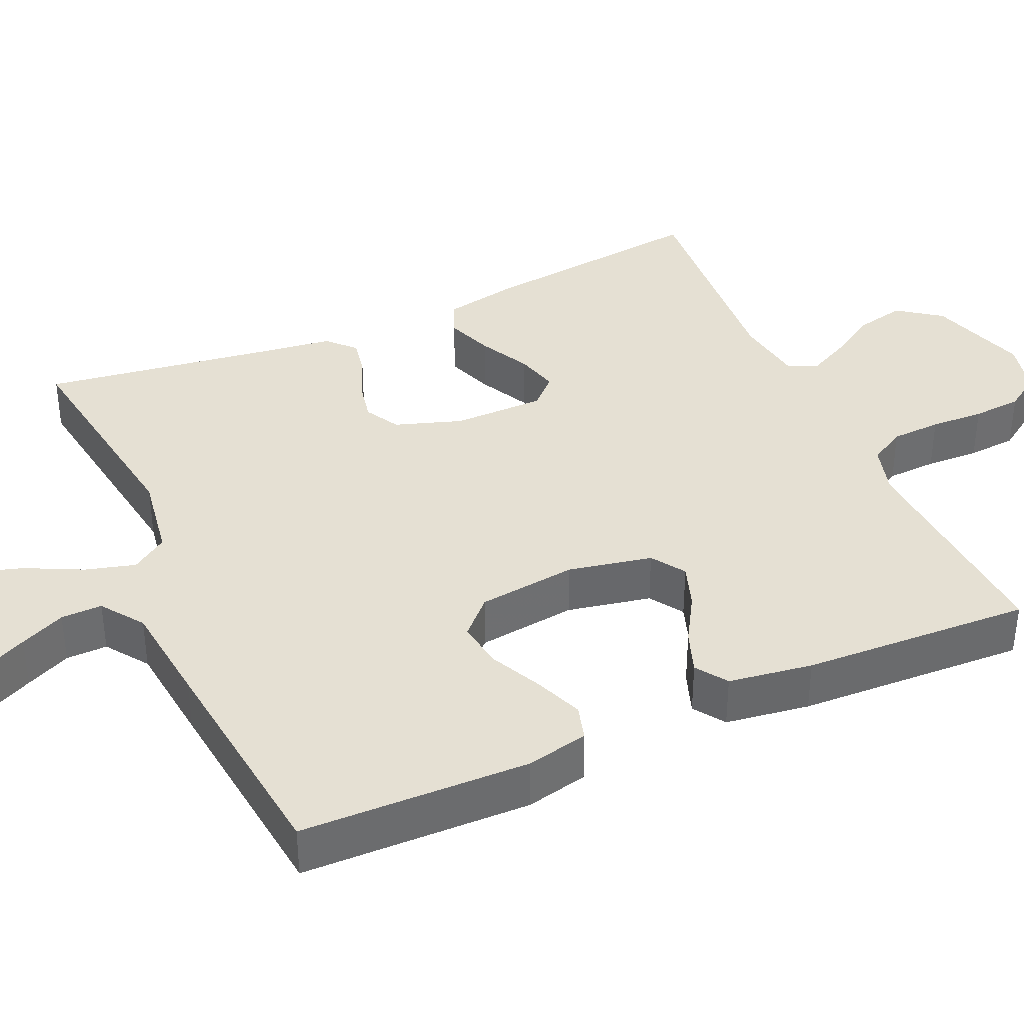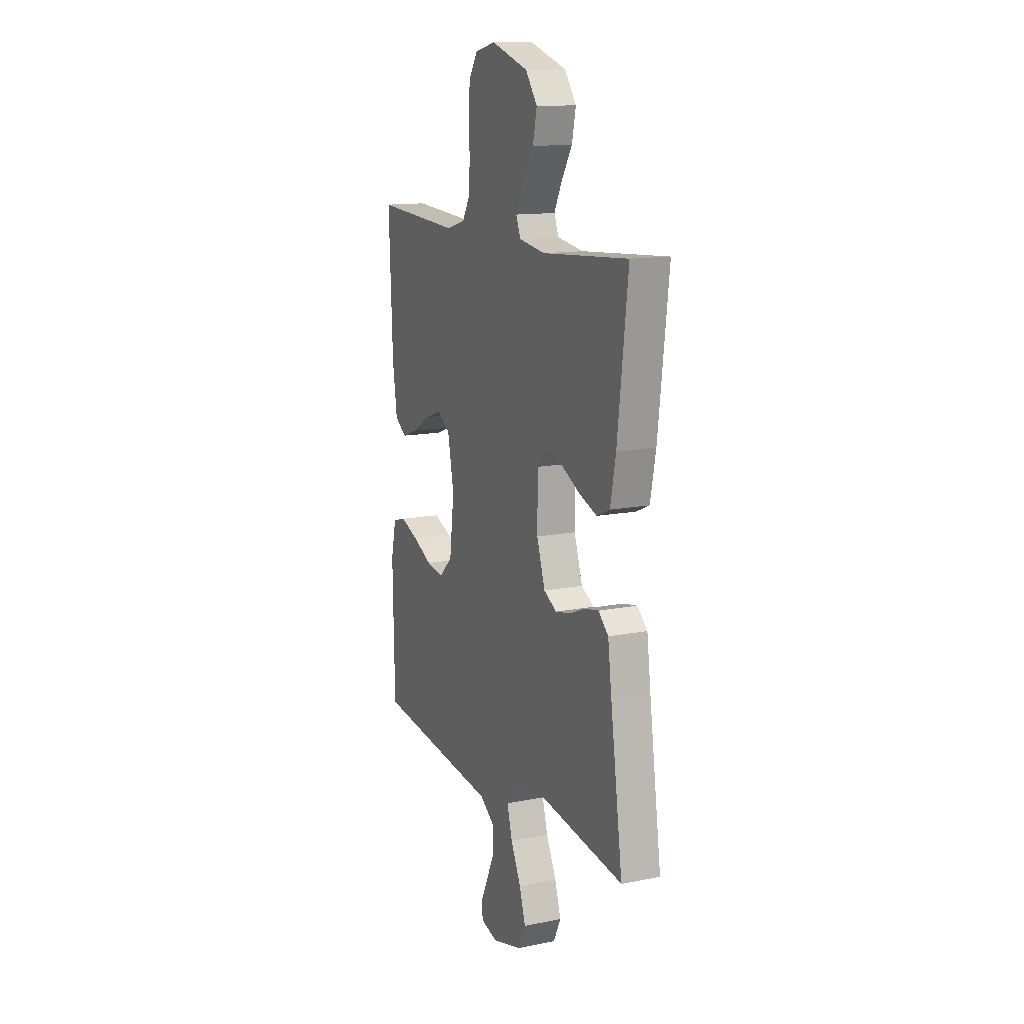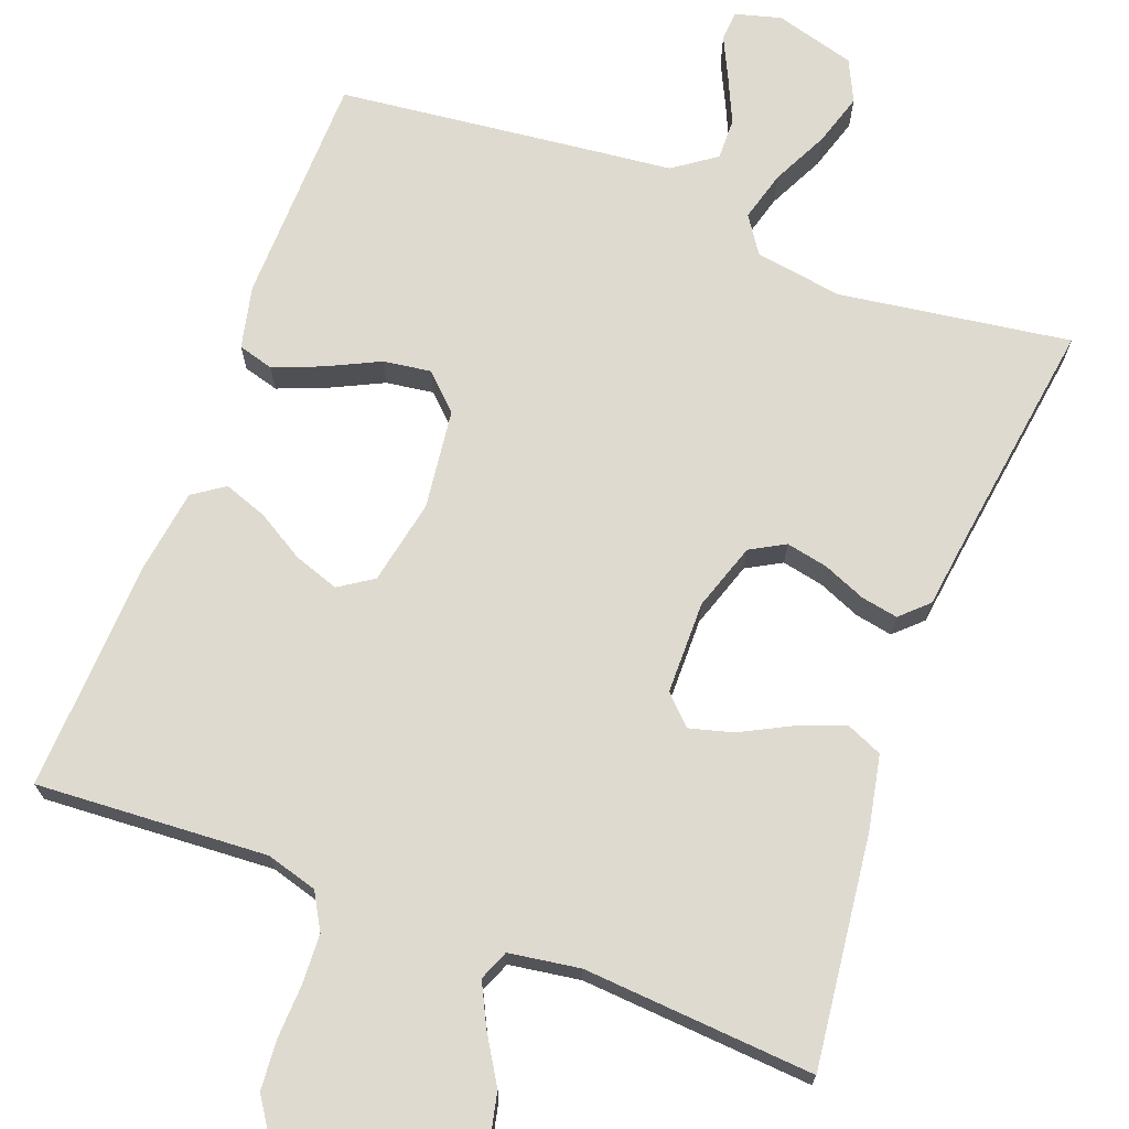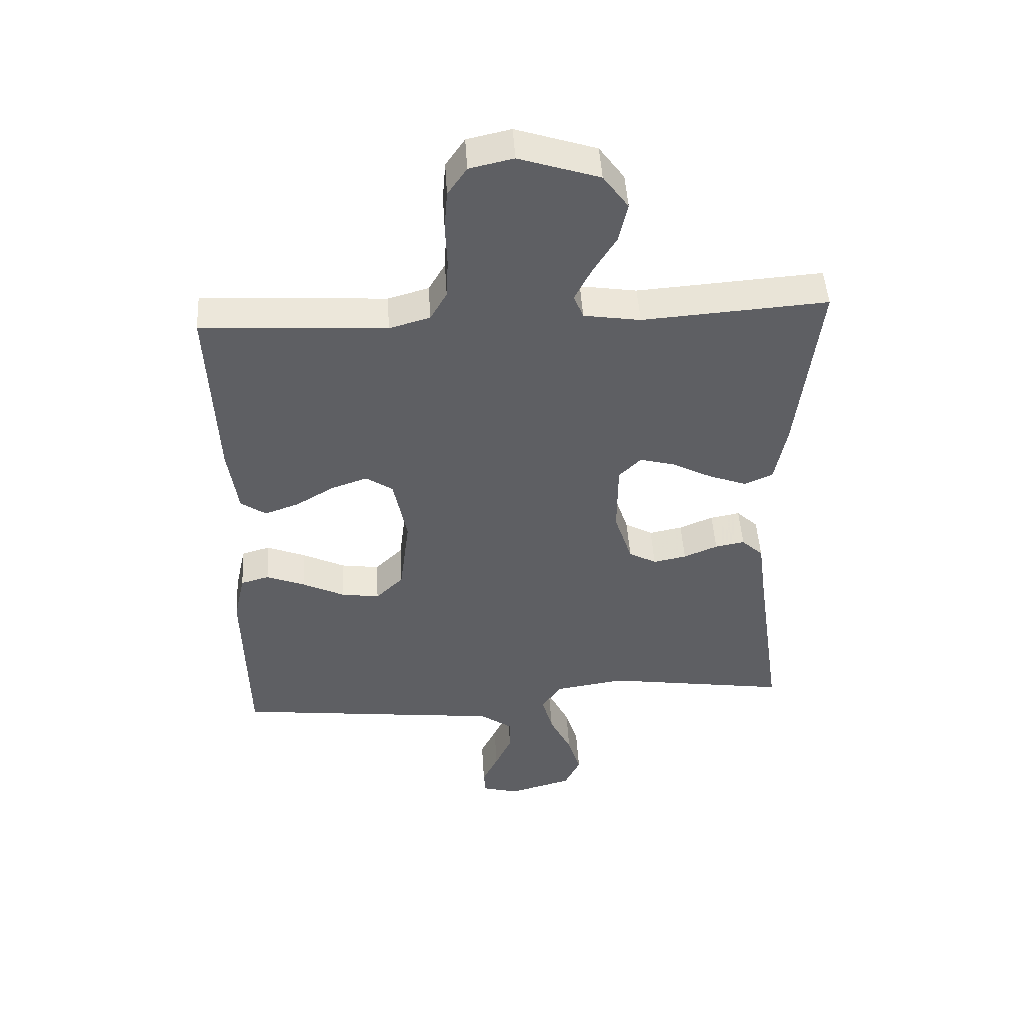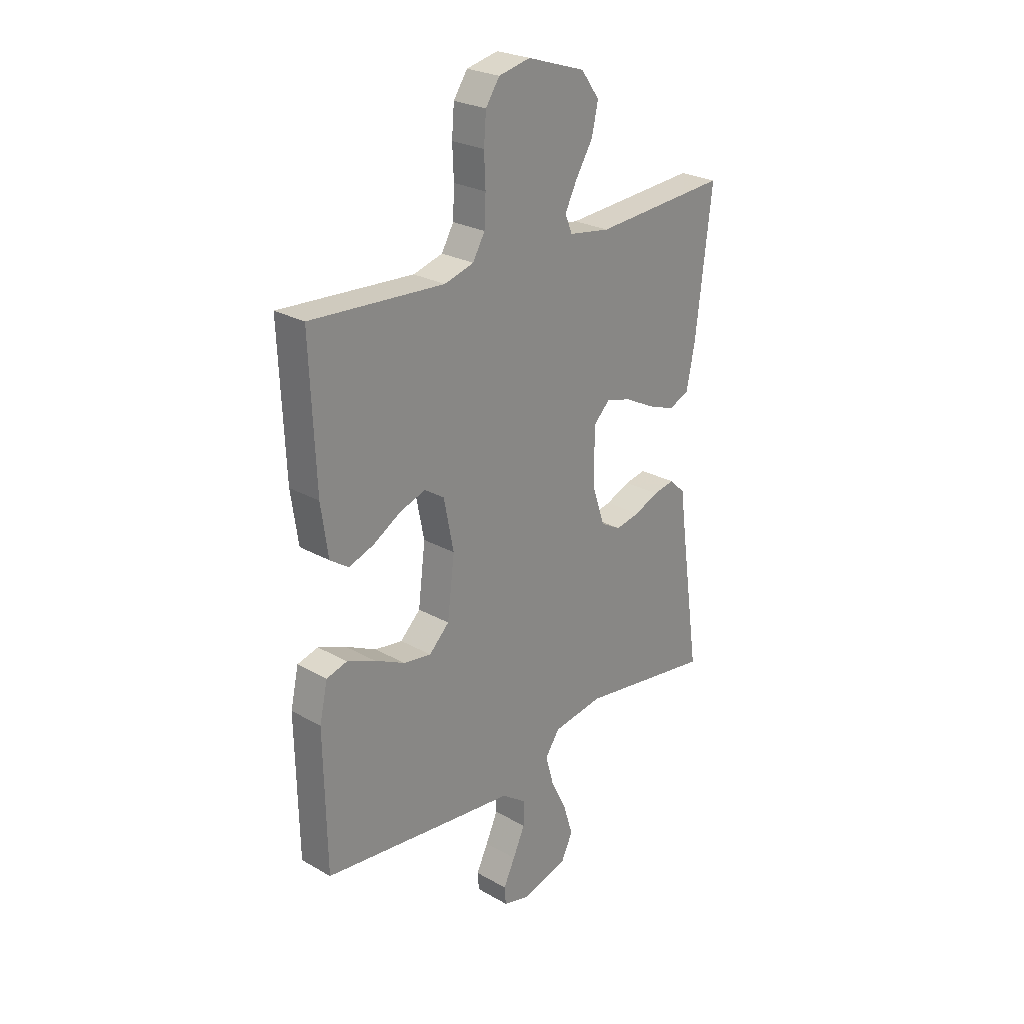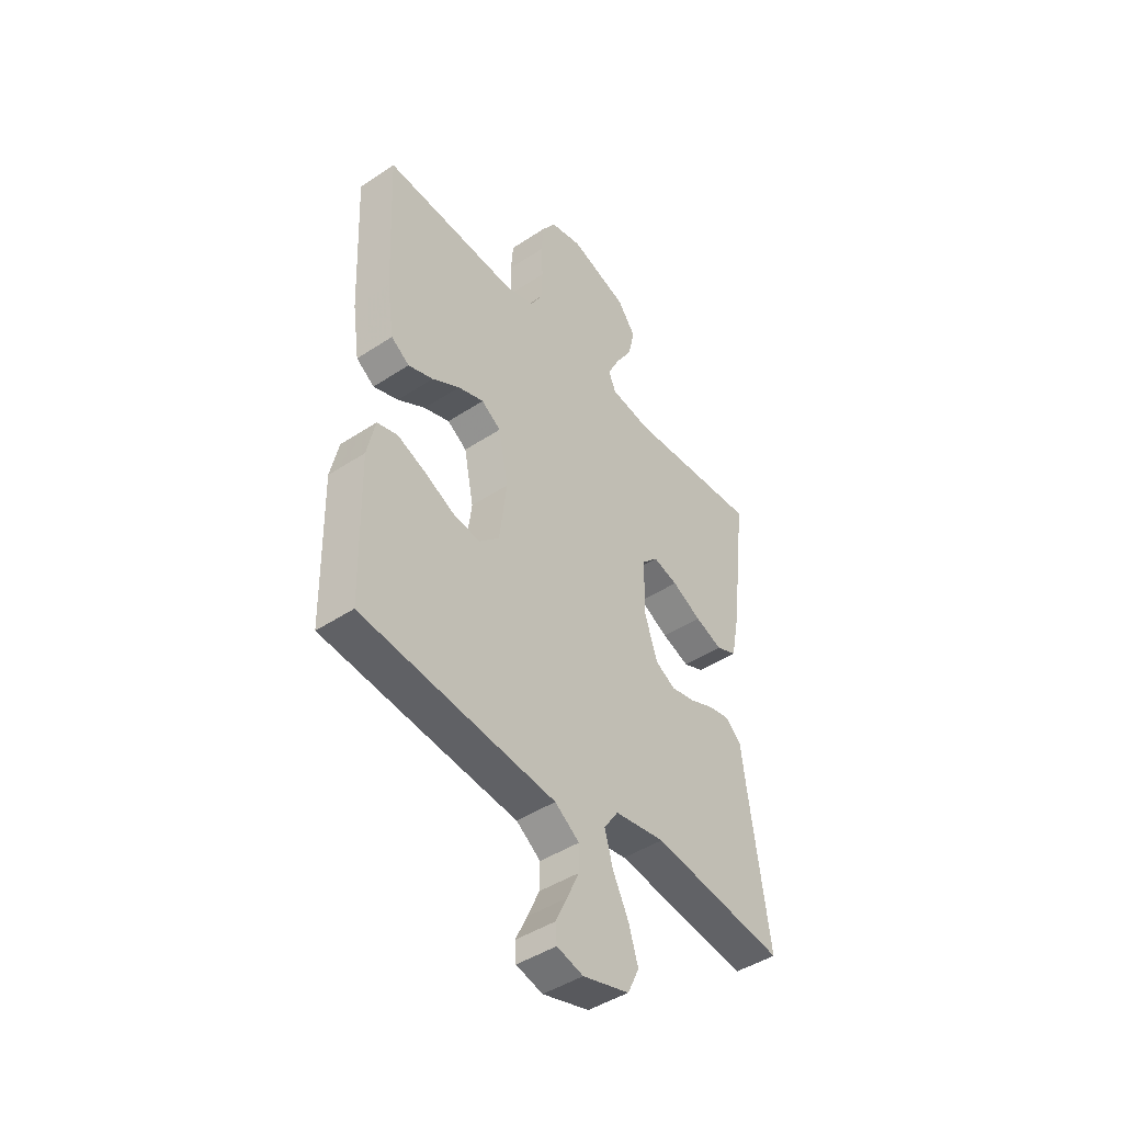
<metadata>
{"format":"obj","ext":"obj","renderer":"f3d","projection":"perspective","resolution":1024,"background":"white","views":[{"elev":38.0,"azim":-114.0,"up":"+Y"},{"elev":13.4,"azim":65.7,"up":"+Z"},{"elev":70.7,"azim":20.6,"up":"+Y"},{"elev":47.7,"azim":-3.4,"up":"+Z"},{"elev":25.4,"azim":-47.6,"up":"+Z"},{"elev":-44.7,"azim":-52.5,"up":"+Z"}]}
</metadata>
<code>
v 0.5 0.07 -0.5
v 0.2 0.07 -0.456
v 0.087 0.07 -0.474
v 0.055 0.07 -0.521
v 0.073 0.07 -0.586
v 0.109 0.07 -0.659
v 0.13 0.07 -0.727
v 0.104 0.07 -0.781
v 0 0.07 -0.81
v -0.059 0.07 -0.794
v -0.062 0.07 -0.755
v -0.036 0.07 -0.701
v -0.009 0.07 -0.642
v -0.008 0.07 -0.588
v -0.063 0.07 -0.549
v -0.2 0.07 -0.534
v -0.5 0.07 -0.5
v -0.506 0.07 -0.2
v -0.488 0.07 -0.119
v -0.442 0.07 -0.106
v -0.379 0.07 -0.131
v -0.311 0.07 -0.164
v -0.249 0.07 -0.173
v -0.204 0.07 -0.129
v -0.188 0.07 0
v -0.21 0.07 0.11
v -0.254 0.07 0.139
v -0.312 0.07 0.119
v -0.374 0.07 0.082
v -0.43 0.07 0.062
v -0.471 0.07 0.09
v -0.487 0.07 0.2
v -0.5 0.07 0.5
v -0.2 0.07 0.482
v -0.134 0.07 0.501
v -0.107 0.07 0.548
v -0.104 0.07 0.613
v -0.107 0.07 0.683
v -0.102 0.07 0.747
v -0.071 0.07 0.793
v 0 0.07 0.809
v 0.13 0.07 0.767
v 0.171 0.07 0.711
v 0.157 0.07 0.647
v 0.119 0.07 0.585
v 0.092 0.07 0.531
v 0.108 0.07 0.492
v 0.2 0.07 0.478
v 0.5 0.07 0.5
v 0.464 0.07 0.2
v 0.445 0.07 0.104
v 0.399 0.07 0.084
v 0.337 0.07 0.107
v 0.271 0.07 0.141
v 0.215 0.07 0.156
v 0.179 0.07 0.12
v 0.178 0.07 0
v 0.207 0.07 -0.087
v 0.252 0.07 -0.112
v 0.306 0.07 -0.101
v 0.361 0.07 -0.078
v 0.409 0.07 -0.069
v 0.444 0.07 -0.102
v 0.457 0.07 -0.2
v 0.5 0 -0.5
v 0.2 0 -0.456
v 0.087 0 -0.474
v 0.055 0 -0.521
v 0.073 0 -0.586
v 0.109 0 -0.659
v 0.13 0 -0.727
v 0.104 0 -0.781
v 0 0 -0.81
v -0.059 0 -0.794
v -0.062 0 -0.755
v -0.036 0 -0.701
v -0.009 0 -0.642
v -0.008 0 -0.588
v -0.063 0 -0.549
v -0.2 0 -0.534
v -0.5 0 -0.5
v -0.506 0 -0.2
v -0.488 0 -0.119
v -0.442 0 -0.106
v -0.379 0 -0.131
v -0.311 0 -0.164
v -0.249 0 -0.173
v -0.204 0 -0.129
v -0.188 0 0
v -0.21 0 0.11
v -0.254 0 0.139
v -0.312 0 0.119
v -0.374 0 0.082
v -0.43 0 0.062
v -0.471 0 0.09
v -0.487 0 0.2
v -0.5 0 0.5
v -0.2 0 0.482
v -0.134 0 0.501
v -0.107 0 0.548
v -0.104 0 0.613
v -0.107 0 0.683
v -0.102 0 0.747
v -0.071 0 0.793
v 0 0 0.809
v 0.13 0 0.767
v 0.171 0 0.711
v 0.157 0 0.647
v 0.119 0 0.585
v 0.092 0 0.531
v 0.108 0 0.492
v 0.2 0 0.478
v 0.5 0 0.5
v 0.464 0 0.2
v 0.445 0 0.104
v 0.399 0 0.084
v 0.337 0 0.107
v 0.271 0 0.141
v 0.215 0 0.156
v 0.179 0 0.12
v 0.178 0 0
v 0.207 0 -0.087
v 0.252 0 -0.112
v 0.306 0 -0.101
v 0.361 0 -0.078
v 0.409 0 -0.069
v 0.444 0 -0.102
v 0.457 0 -0.2
f 61 62 63 64
f 60 61 64 1
f 59 60 1 2
f 58 59 2 3
f 57 58 3 4
f 56 57 4
f 51 52 53 54
f 51 54 55
f 48 49 50 51
f 47 48 51 55
f 46 47 55 56
f 42 43 44 45
f 42 45 46
f 41 42 46
f 37 38 39 40
f 36 37 40 41
f 31 32 33 34
f 31 34 35
f 28 29 30 31
f 27 28 31 35
f 26 27 35 36
f 19 20 21 22
f 17 18 19 22
f 15 16 17 22
f 14 15 22 23
f 9 10 11 12
f 9 12 13
f 8 9 13 14
f 5 6 7 8
f 4 5 8 14
f 25 26 36 41
f 24 25 41 46
f 4 14 23 24
f 4 24 46 56
f 128 127 126 125
f 65 128 125 124
f 66 65 124 123
f 67 66 123 122
f 68 67 122 121
f 68 121 120
f 118 117 116 115
f 119 118 115
f 115 114 113 112
f 119 115 112 111
f 120 119 111 110
f 109 108 107 106
f 110 109 106
f 110 106 105
f 104 103 102 101
f 105 104 101 100
f 98 97 96 95
f 99 98 95
f 95 94 93 92
f 99 95 92 91
f 100 99 91 90
f 86 85 84 83
f 86 83 82 81
f 86 81 80 79
f 87 86 79 78
f 76 75 74 73
f 77 76 73
f 78 77 73 72
f 72 71 70 69
f 78 72 69 68
f 105 100 90 89
f 110 105 89 88
f 88 87 78 68
f 120 110 88 68
f 1 65 66 2
f 2 66 67 3
f 3 67 68 4
f 4 68 69 5
f 5 69 70 6
f 6 70 71 7
f 7 71 72 8
f 8 72 73 9
f 9 73 74 10
f 10 74 75 11
f 11 75 76 12
f 12 76 77 13
f 13 77 78 14
f 14 78 79 15
f 15 79 80 16
f 16 80 81 17
f 17 81 82 18
f 18 82 83 19
f 19 83 84 20
f 20 84 85 21
f 21 85 86 22
f 22 86 87 23
f 23 87 88 24
f 24 88 89 25
f 25 89 90 26
f 26 90 91 27
f 27 91 92 28
f 28 92 93 29
f 29 93 94 30
f 30 94 95 31
f 31 95 96 32
f 32 96 97 33
f 33 97 98 34
f 34 98 99 35
f 35 99 100 36
f 36 100 101 37
f 37 101 102 38
f 38 102 103 39
f 39 103 104 40
f 40 104 105 41
f 41 105 106 42
f 42 106 107 43
f 43 107 108 44
f 44 108 109 45
f 45 109 110 46
f 46 110 111 47
f 47 111 112 48
f 48 112 113 49
f 49 113 114 50
f 50 114 115 51
f 51 115 116 52
f 52 116 117 53
f 53 117 118 54
f 54 118 119 55
f 55 119 120 56
f 56 120 121 57
f 57 121 122 58
f 58 122 123 59
f 59 123 124 60
f 60 124 125 61
f 61 125 126 62
f 62 126 127 63
f 63 127 128 64
f 64 128 65 1

</code>
